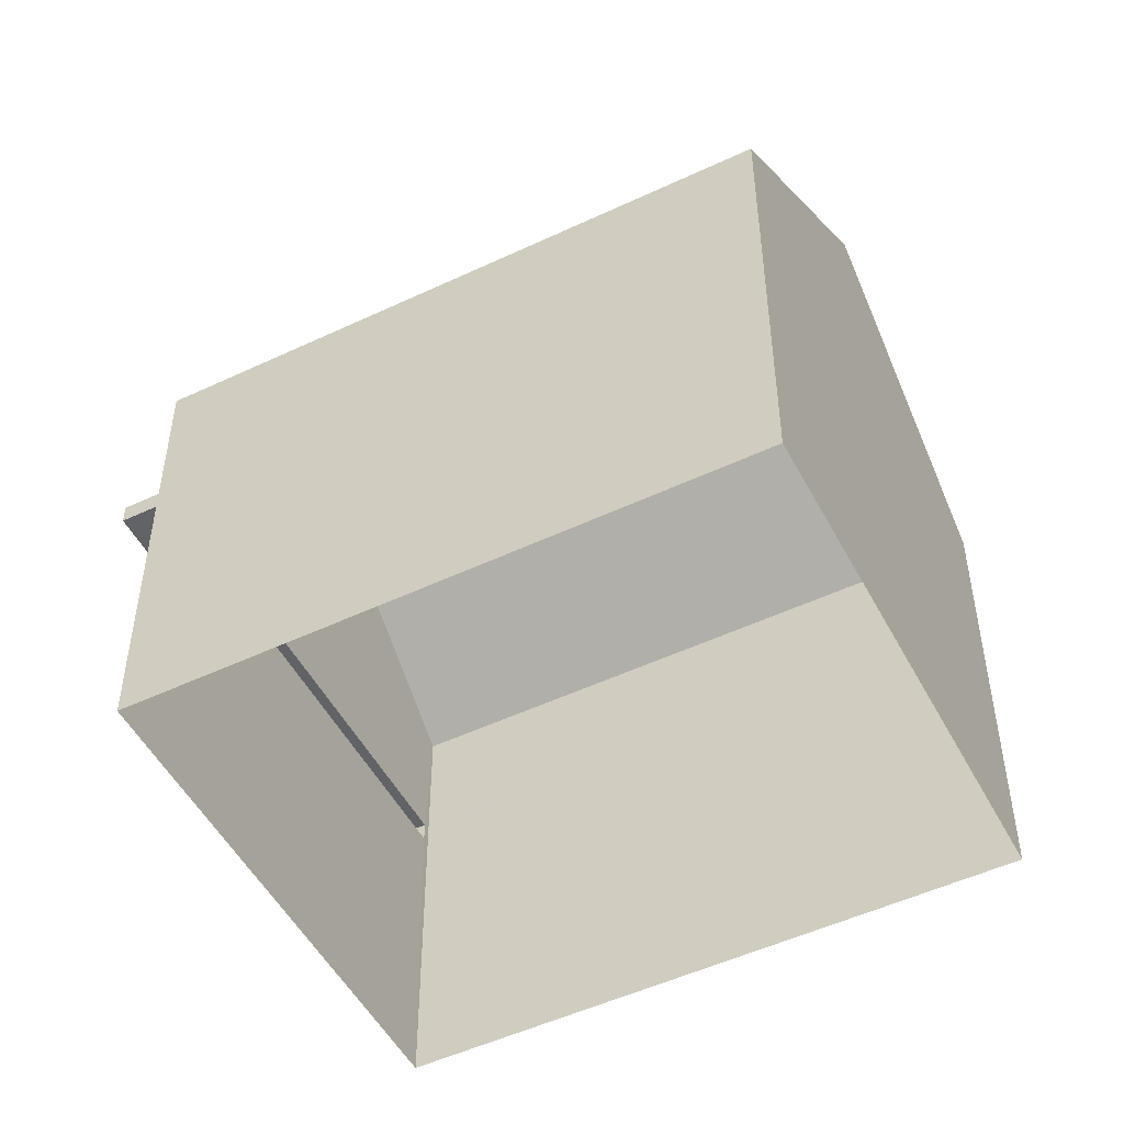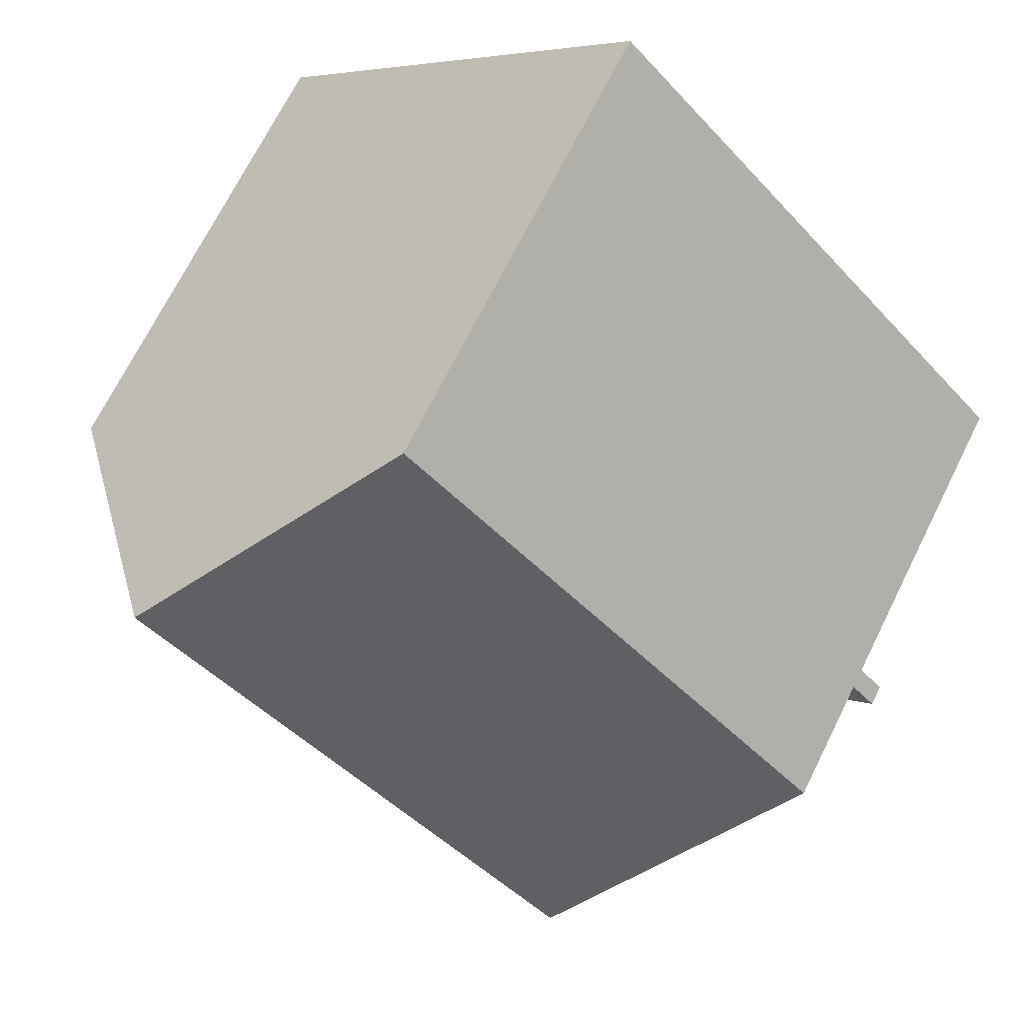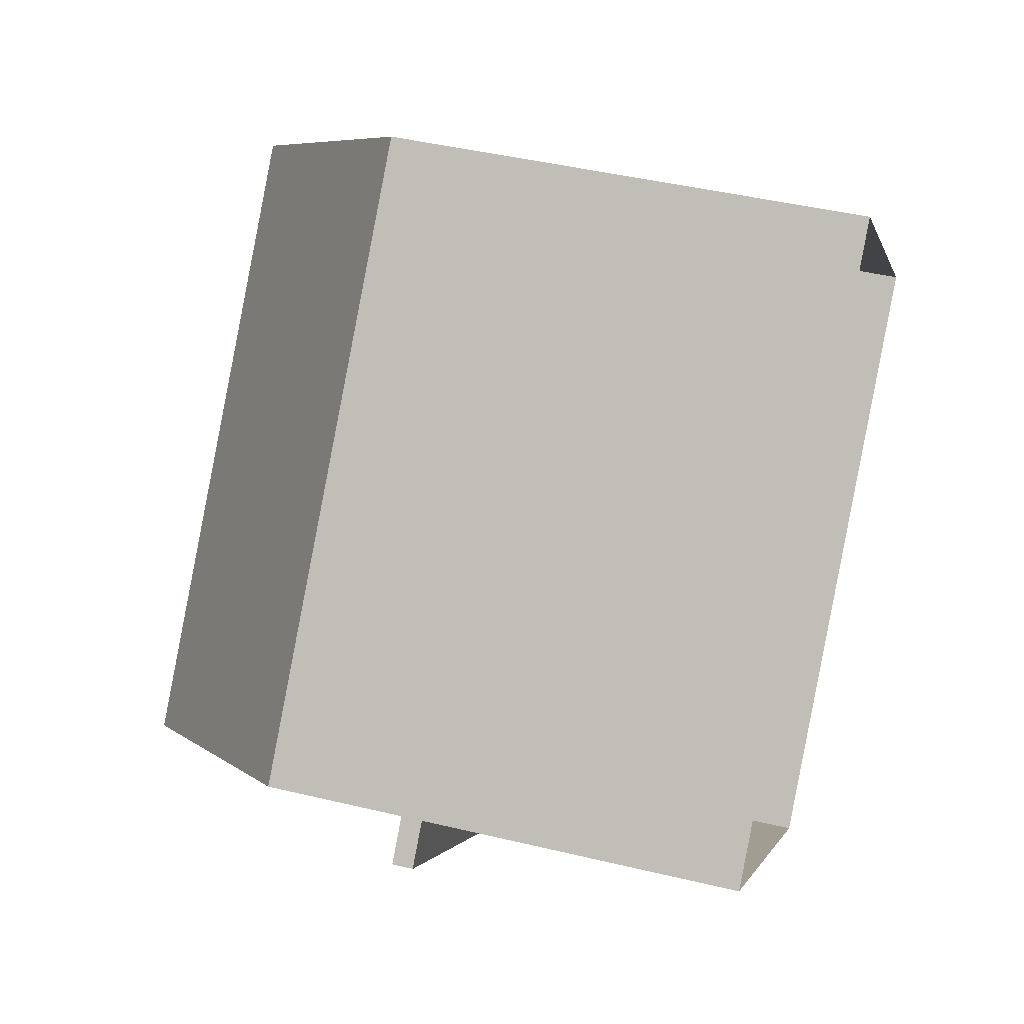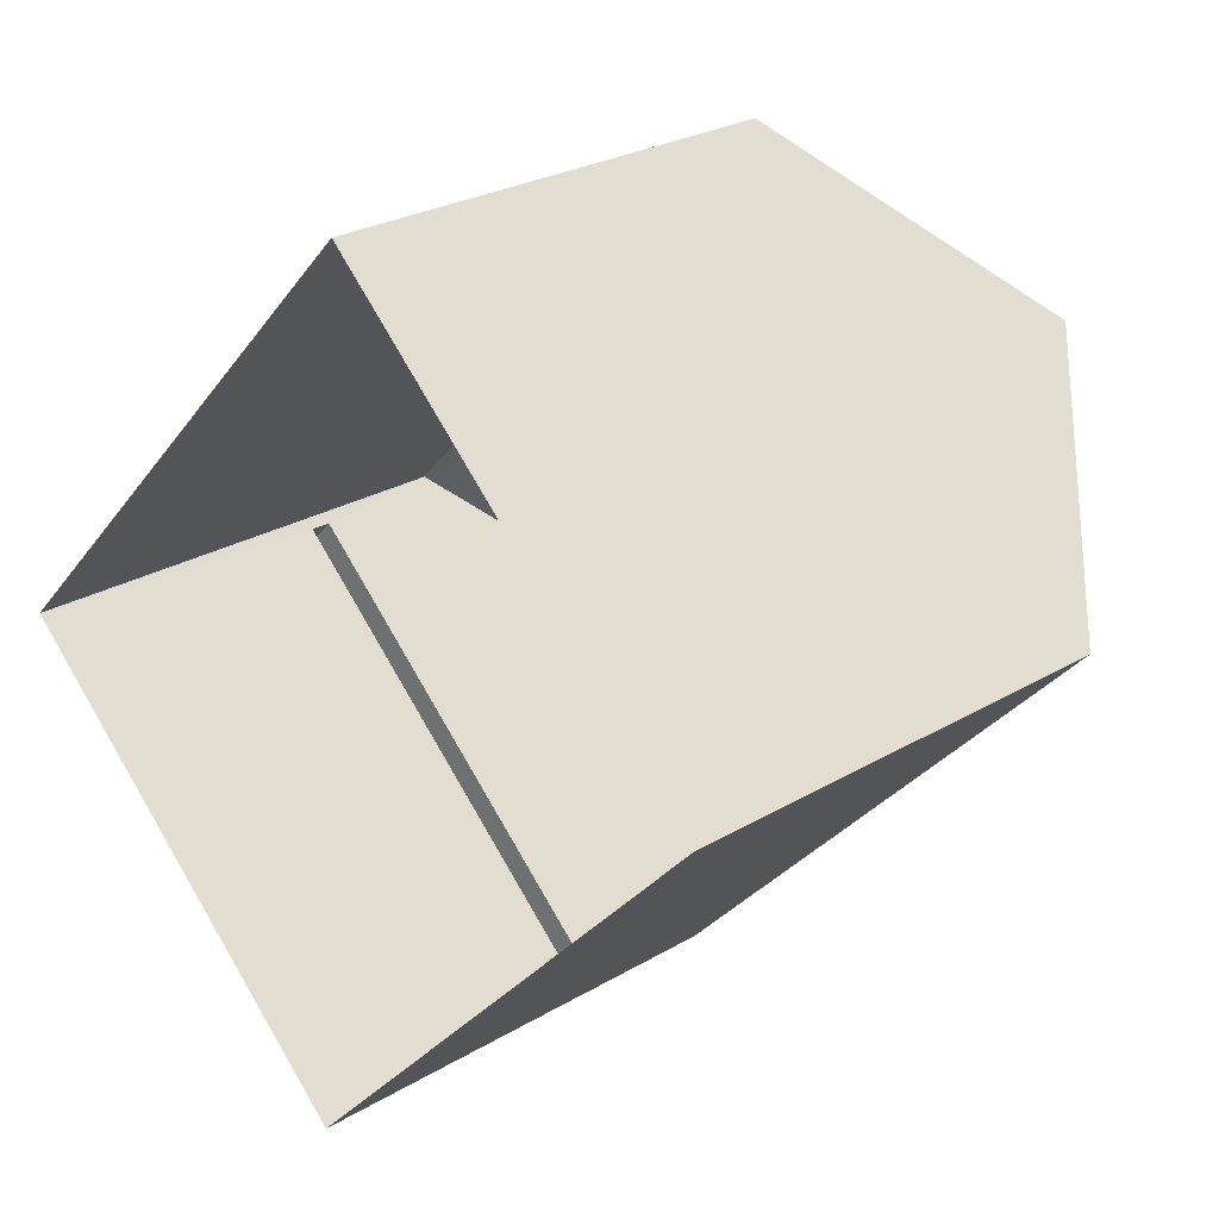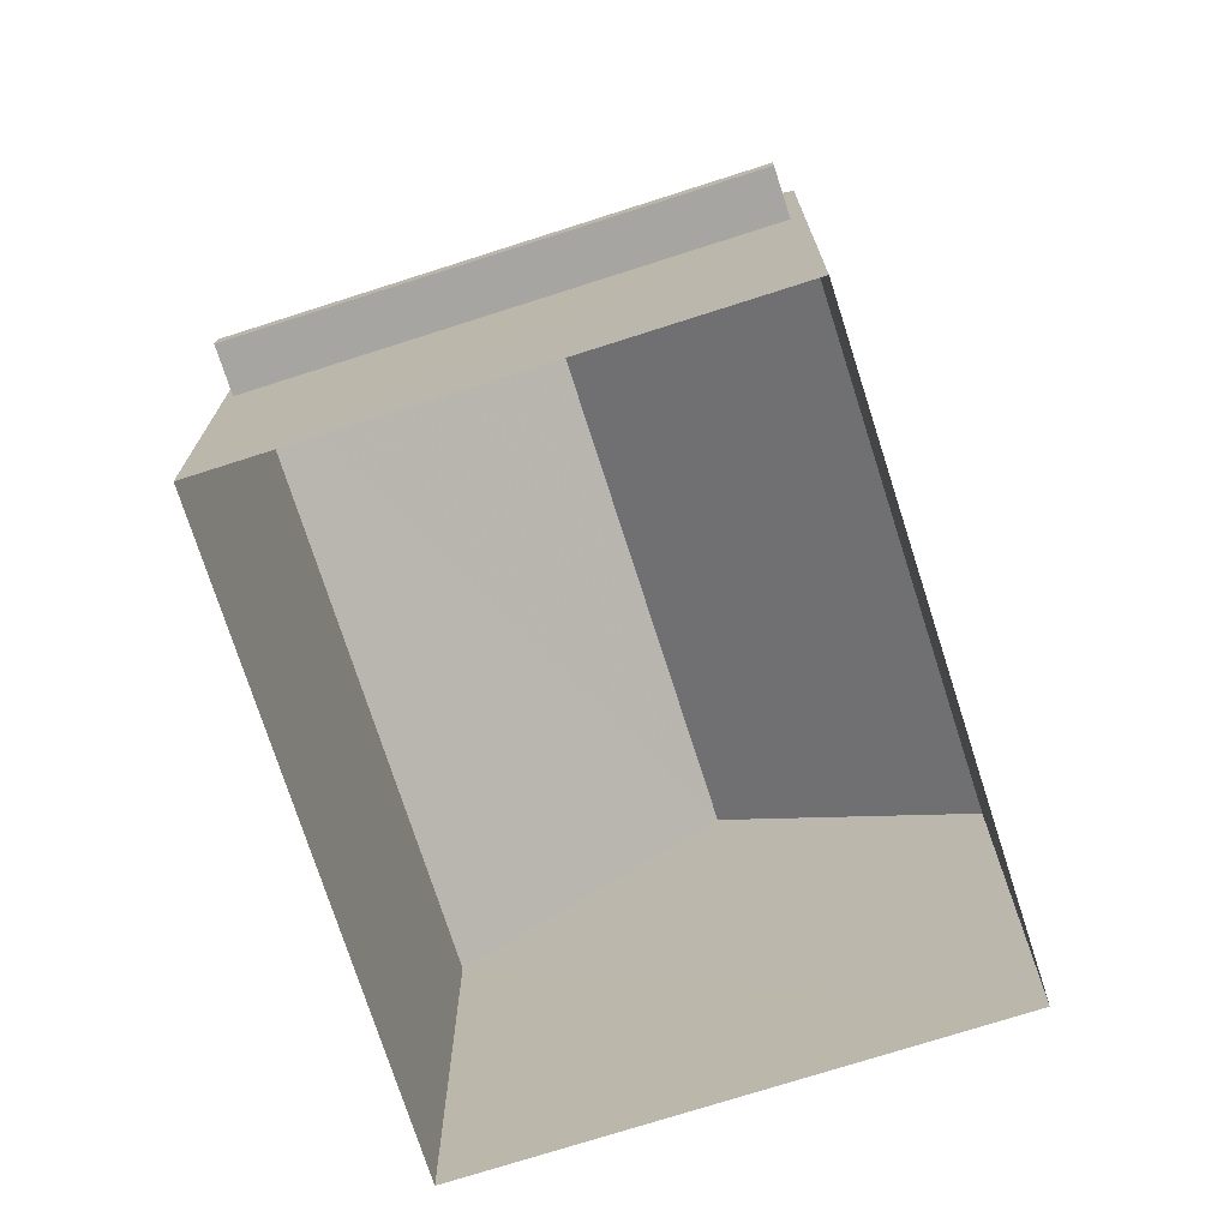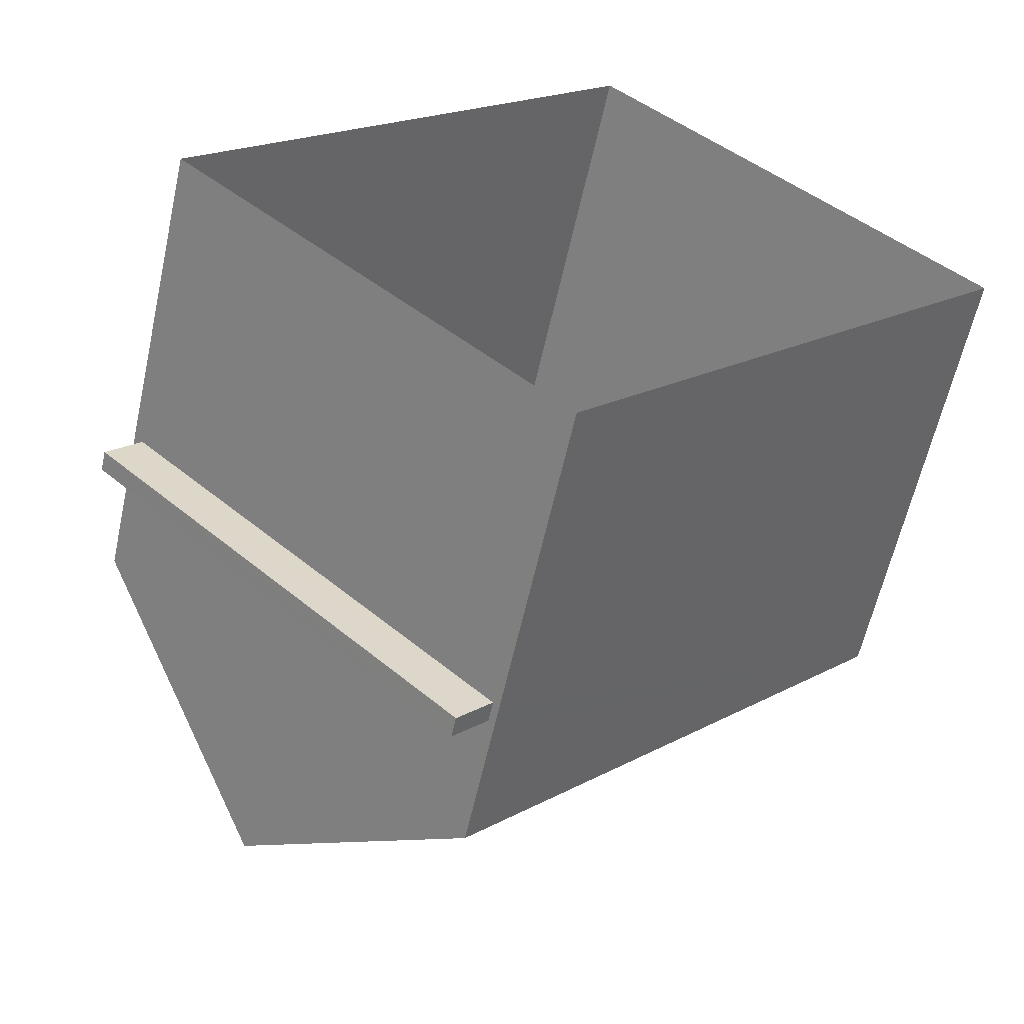
<metadata>
{"format":"obj","ext":"obj","renderer":"f3d","projection":"perspective","resolution":1024,"background":"white","views":[{"elev":-50.9,"azim":161.2,"up":"+Z"},{"elev":70.2,"azim":26.5,"up":"+Y"},{"elev":44.3,"azim":105.7,"up":"+Y"},{"elev":25.0,"azim":-134.4,"up":"+Y"},{"elev":-73.9,"azim":61.7,"up":"+Z"},{"elev":-60.1,"azim":167.6,"up":"+Y"}]}
</metadata>
<code>
v -6107 -3.688e+04 2.695
v -6106 -3.689e+04 2.692
v -6112 -3.688e+04 2.694
v -6101 -3.688e+04 2.692
v -6106 -3.689e+04 6.489
v -6101 -3.688e+04 6.489
v -6106 -3.689e+04 6.488
v -6102 -3.688e+04 6.489
v -6106 -3.689e+04 6.739
v -6106 -3.689e+04 6.738
v -6101 -3.688e+04 6.739
v -6102 -3.688e+04 6.739
v -6107 -3.688e+04 8.351
v -6104 -3.689e+04 10.79
v -6101 -3.688e+04 8.349
v -6109 -3.688e+04 10.79
v -6106 -3.689e+04 8.349
v -6112 -3.688e+04 8.351
v -6106 -3.689e+04 6.739
v -6106 -3.689e+04 6.489
f 1 2 3
f 1 4 2
f 5 6 7
f 5 8 6
f 9 10 11
f 12 9 11
f 13 14 15
f 16 14 13
f 14 16 17
f 17 16 18
f 5 7 10
f 9 5 10
f 8 11 6
f 8 12 11
f 6 10 7
f 6 11 10
f 17 19 9
f 15 17 12
f 20 2 5
f 15 8 4
f 8 2 4
f 12 17 9
f 8 5 2
f 15 12 8
f 16 13 18
f 14 17 15
f 18 1 3
f 18 13 1
f 1 15 4
f 1 13 15
f 18 3 20
f 17 18 19
f 3 2 20
f 18 20 19
f 9 19 20
f 5 9 20

</code>
